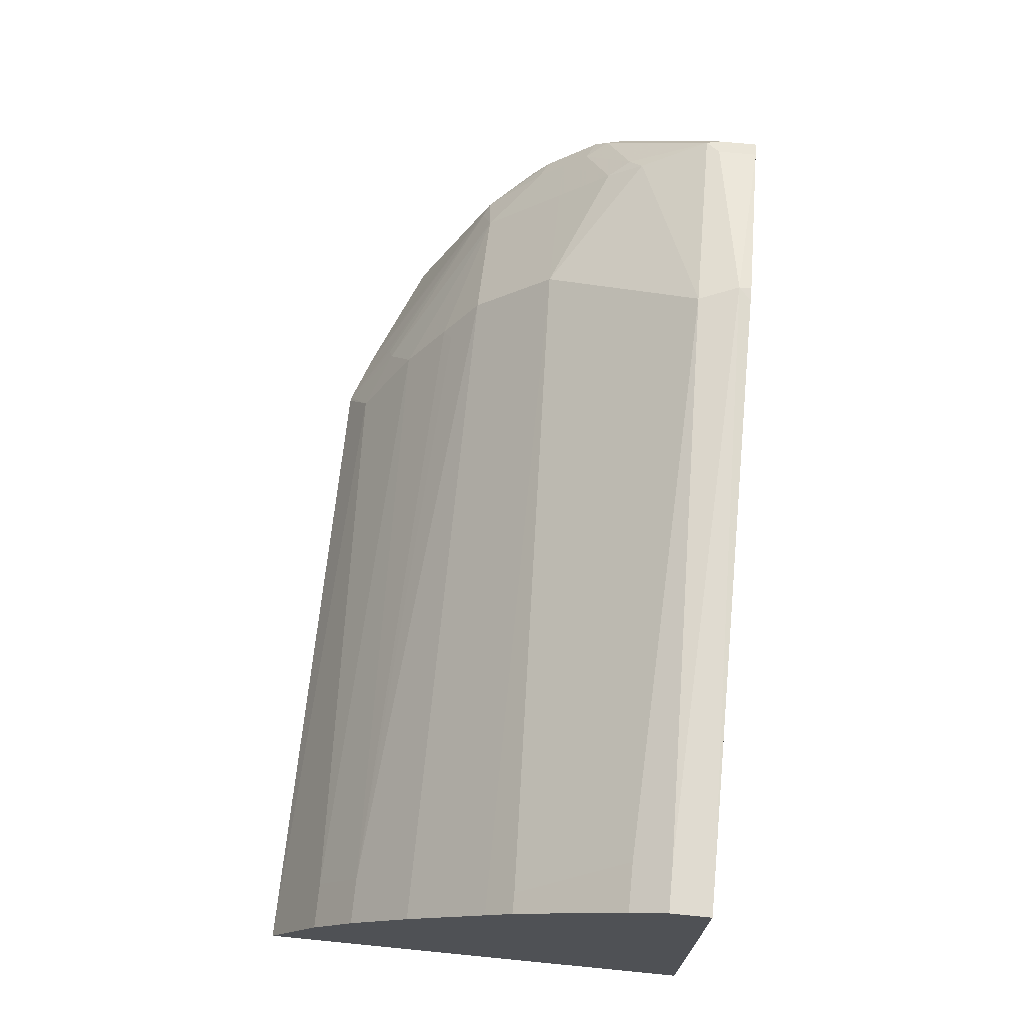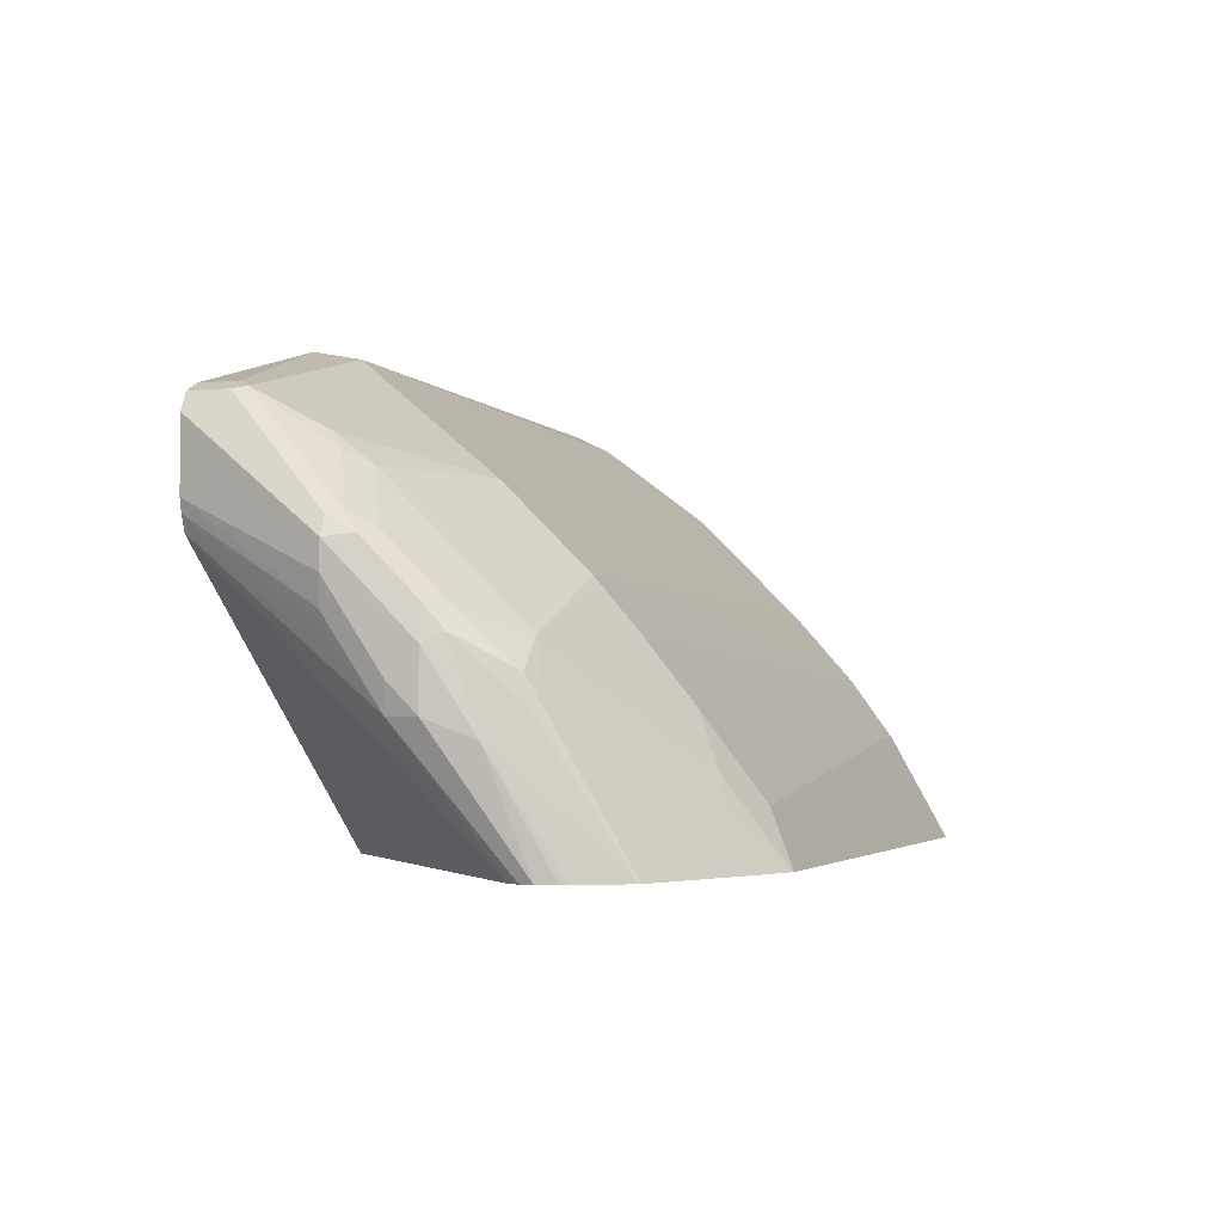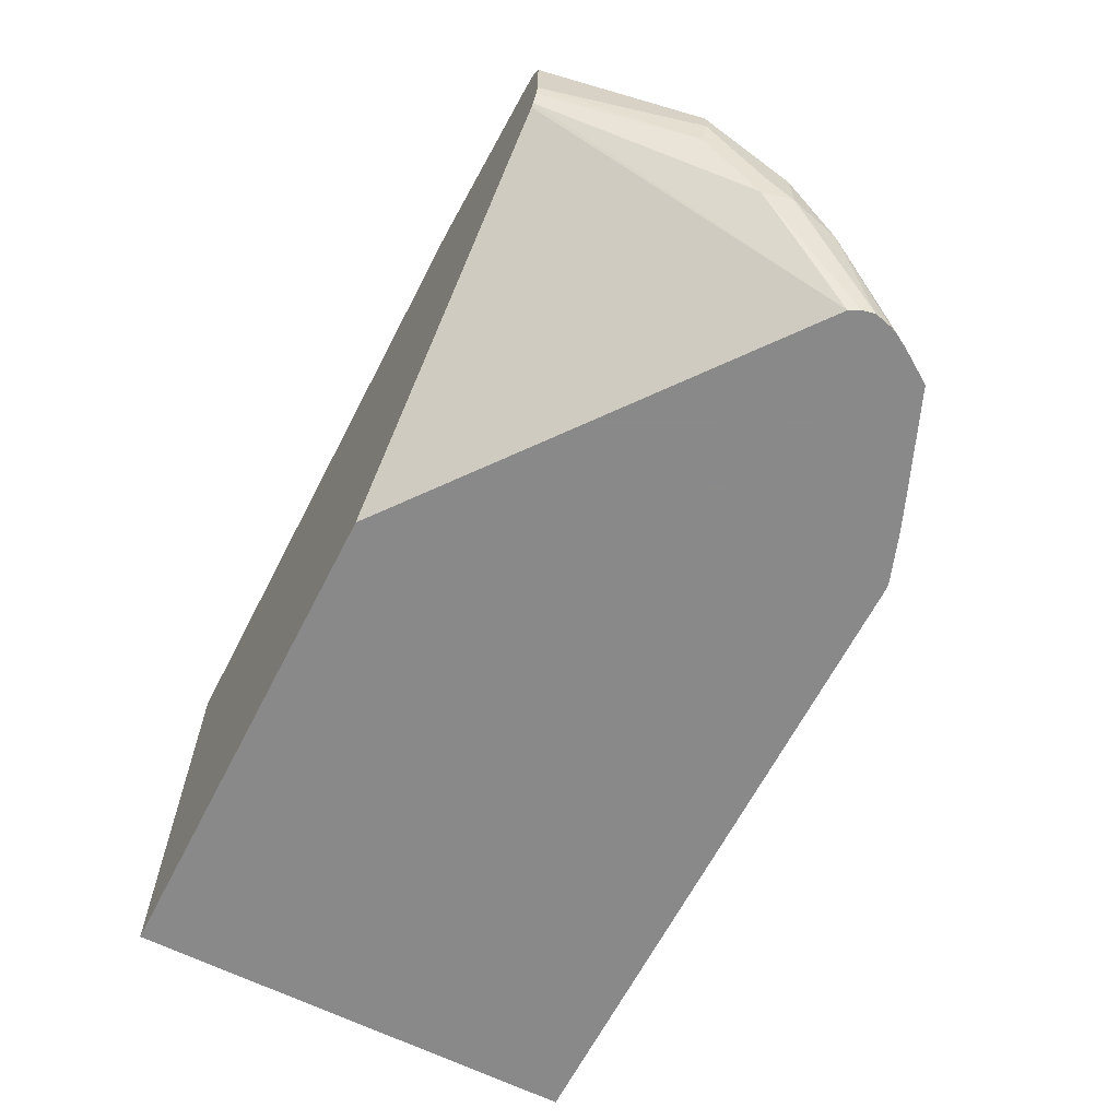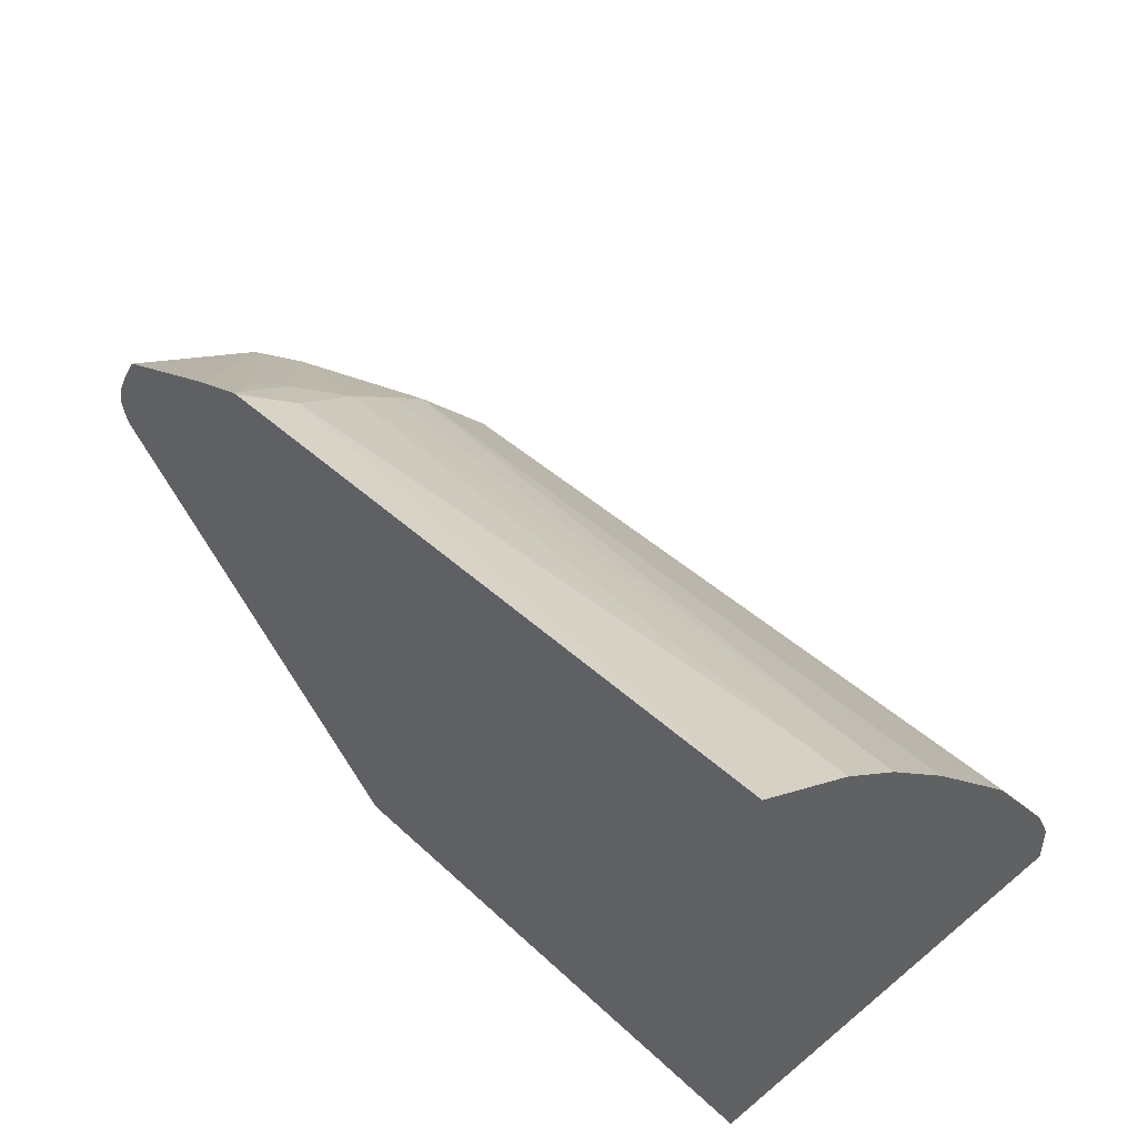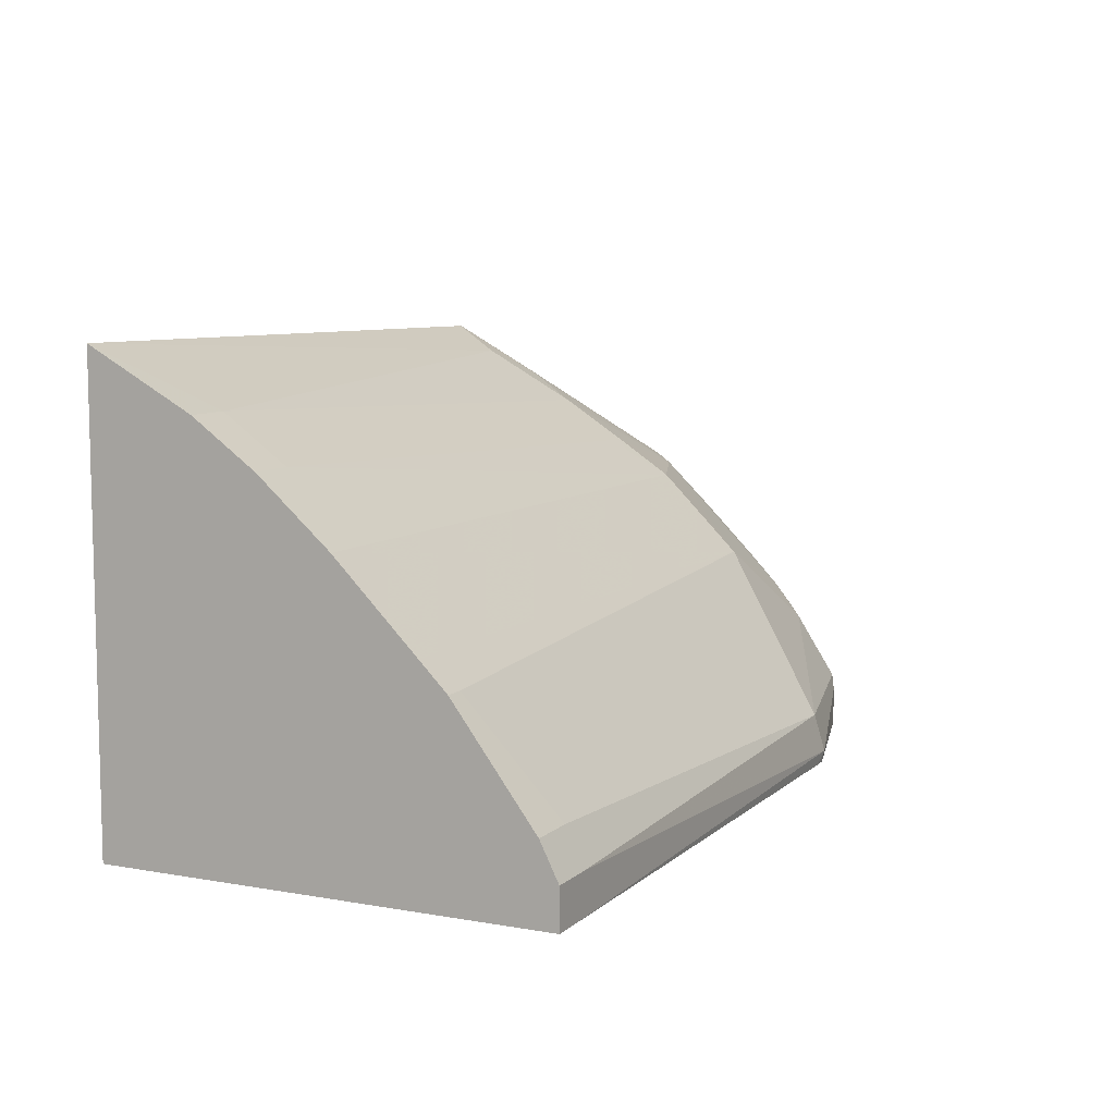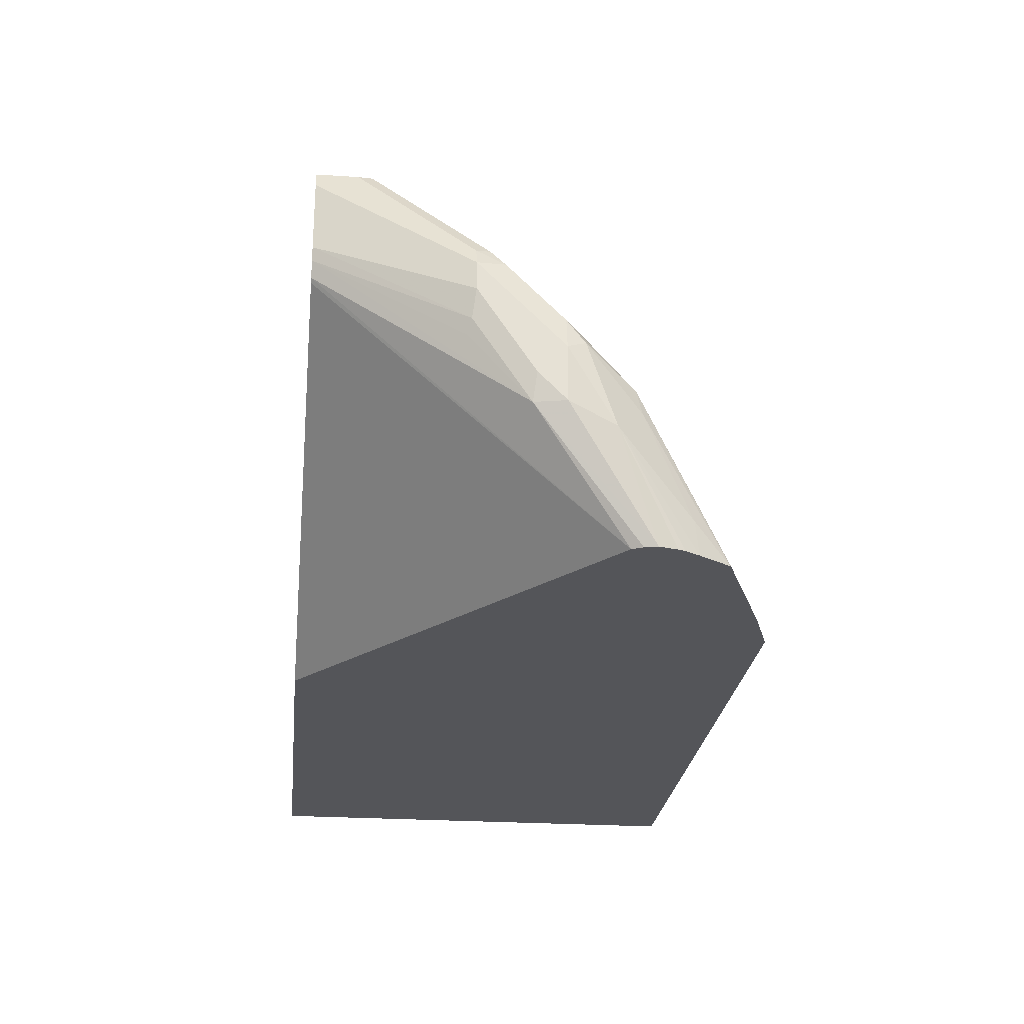
<metadata>
{"format":"obj","ext":"obj","renderer":"f3d","projection":"perspective","resolution":1024,"background":"white","views":[{"elev":70.0,"azim":95.6,"up":"+Y"},{"elev":-3.0,"azim":-71.8,"up":"+Y"},{"elev":-63.3,"azim":-117.1,"up":"+Y"},{"elev":44.3,"azim":47.0,"up":"+Z"},{"elev":8.1,"azim":116.0,"up":"+Z"},{"elev":-24.6,"azim":-96.2,"up":"+Y"}]}
</metadata>
<code>
v -0.08259 0.7225 -0.007343
v -0.08259 0.7225 0.01573
v -0.08259 0.462 -0.007343
v -0.1026 0.7225 -0.007343
v -0.08259 0.7211 0.01844
v -0.11 0.7225 0.01573
v -0.08259 0.462 0.2587
v -0.3769 0.462 -0.007343
v -0.4481 0.721 -0.007343
v -0.4555 0.7225 5.4e-07
v -0.08259 0.7159 0.02891
v -0.11 0.712 0.03667
v -0.4476 0.7185 0.02357
v -0.08259 0.5236 0.2251
v -0.11 0.5236 0.2251
v -0.4555 0.4921 0.2408
v -0.4692 0.462 0.2559
v -0.5921 0.462 0.1593
v -0.5741 0.6175 -0.007343
v -0.4564 0.7207 -0.007343
v -0.5654 0.6911 -0.007343
v -0.5654 0.6911 0.01573
v -0.5733 0.6872 0.02357
v -0.08259 0.712 0.03667
v -0.09427 0.6649 0.09947
v -0.4869 0.6492 0.1152
v -0.5654 0.6656 0.06284
v -0.08259 0.5602 0.1989
v -0.11 0.5602 0.1989
v -0.4712 0.5393 0.2094
v -0.4869 0.5079 0.2251
v -0.4712 0.462 0.2556
v -0.5952 0.462 0.1654
v -0.6086 0.534 0.108
v -0.5761 0.6195 -0.007343
v -0.571 0.6883 -0.007343
v -0.5759 0.6858 -0.007343
v -0.5759 0.6858 0.01573
v -0.6073 0.623 0.07854
v -0.6047 0.6243 0.0864
v -0.5733 0.6557 0.0707
v -0.08259 0.6649 0.09947
v -0.5654 0.6492 0.08377
v -0.5654 0.6178 0.1152
v -0.5654 0.5707 0.1623
v -0.4869 0.6021 0.1623
v -0.08259 0.6492 0.1152
v -0.08259 0.6021 0.1623
v -0.4712 0.5812 0.1786
v -0.479 0.5733 0.1845
v -0.4947 0.4987 0.2277
v -0.5811 0.5517 0.1688
v -0.4973 0.4921 0.2304
v -0.4989 0.462 0.2455
v -0.5968 0.462 0.1728
v -0.6125 0.534 0.1257
v -0.6125 0.5497 0.11
v -0.6125 0.5968 0.07854
v -0.6086 0.5812 0.07659
v -0.6047 0.5733 0.07461
v -0.5795 0.6283 -0.007343
v -0.5787 0.6802 -0.007343
v -0.5811 0.6754 0.01573
v -0.6125 0.6125 0.07854
v -0.6086 0.6145 0.09424
v -0.5968 0.6178 0.09947
v -0.5968 0.6021 0.1152
v -0.5968 0.5864 0.1309
v -0.5889 0.5537 0.1649
v -0.5087 0.462 0.2417
v -0.6073 0.5236 0.1518
v -0.6086 0.5183 0.1394
v -0.5942 0.462 0.1832
v -0.6125 0.5655 0.1257
v -0.5811 0.6356 -0.007343
v -0.5811 0.6754 -0.007343
v -0.6125 0.5812 0.11
v -0.6086 0.5988 0.11
v -0.6086 0.5831 0.1257
v -0.6073 0.5707 0.1361
v -0.5916 0.5393 0.1675
v -0.576 0.462 0.2136
v -0.5754 0.462 0.2141
v -0.5926 0.462 0.1872
v -0.5879 0.462 0.1953
v -0.5916 0.4921 0.1832
v -0.5863 0.4817 0.1937
f 40 66 41
f 38 62 63
f 38 63 64
f 38 64 39
f 39 64 65
f 39 65 40
f 40 65 66
f 41 66 43
f 45 68 69
f 43 67 44
f 44 67 45
f 45 67 68
f 37 62 38
f 45 69 52
f 45 50 46
f 46 50 49
f 43 66 67
f 34 61 35
f 34 56 57
f 34 59 60
f 27 41 43
f 28 48 46
f 28 46 29
f 29 46 49
f 29 49 50
f 29 50 30
f 30 50 45
f 30 45 31
f 34 60 61
f 31 51 32
f 31 52 51
f 32 51 53
f 32 53 54
f 33 55 34
f 34 55 56
f 52 69 54
f 34 57 58
f 34 58 59
f 31 45 52
f 52 54 53
f 56 72 71
f 55 71 72
f 69 79 80
f 69 80 81
f 69 81 82
f 69 82 83
f 69 83 70
f 71 84 85
f 71 85 86
f 71 86 81
f 68 79 69
f 71 81 80
f 71 73 84
f 74 80 79
f 74 79 77
f 77 79 78
f 81 86 87
f 81 87 82
f 82 87 85
f 85 87 86
f 71 80 74
f 54 69 70
f 67 79 68
f 65 67 66
f 55 72 56
f 55 73 71
f 26 48 47
f 56 71 74
f 56 74 77
f 56 77 64
f 56 64 58
f 56 58 57
f 67 78 79
f 58 64 76
f 58 75 59
f 59 75 61
f 59 61 60
f 62 76 63
f 63 76 64
f 64 77 78
f 64 78 65
f 65 78 67
f 58 76 75
f 26 46 48
f 51 52 53
f 26 44 45
f 1 9 4
f 1 4 10
f 1 10 6
f 1 6 2
f 2 6 5
f 3 7 17
f 3 17 32
f 3 32 54
f 3 54 70
f 3 70 83
f 3 83 82
f 3 82 85
f 3 85 84
f 3 84 73
f 3 73 55
f 3 55 33
f 3 33 18
f 1 20 9
f 1 21 20
f 1 37 36
f 1 62 37
f 26 45 46
f 1 2 5
f 1 5 11
f 1 11 24
f 1 24 42
f 1 42 47
f 1 47 48
f 1 48 28
f 3 18 8
f 1 28 14
f 1 7 3
f 1 3 8
f 1 8 19
f 1 19 35
f 1 35 61
f 1 61 75
f 1 75 76
f 1 76 62
f 1 14 7
f 4 9 10
f 1 36 21
f 5 12 11
f 16 30 31
f 16 31 32
f 16 32 17
f 18 33 34
f 18 34 35
f 18 35 19
f 21 36 23
f 23 36 37
f 15 30 16
f 23 37 38
f 23 39 40
f 23 40 41
f 23 41 27
f 25 26 47
f 25 47 42
f 26 27 43
f 5 6 12
f 26 43 44
f 23 38 39
f 15 29 30
f 21 23 22
f 14 29 15
f 6 10 13
f 7 14 15
f 7 15 16
f 7 16 17
f 8 18 19
f 9 20 10
f 10 20 21
f 10 21 22
f 10 22 23
f 6 13 12
f 11 12 24
f 12 25 42
f 12 42 24
f 12 13 26
f 12 26 25
f 13 23 27
f 13 27 26
f 10 23 13
f 14 28 29

</code>
